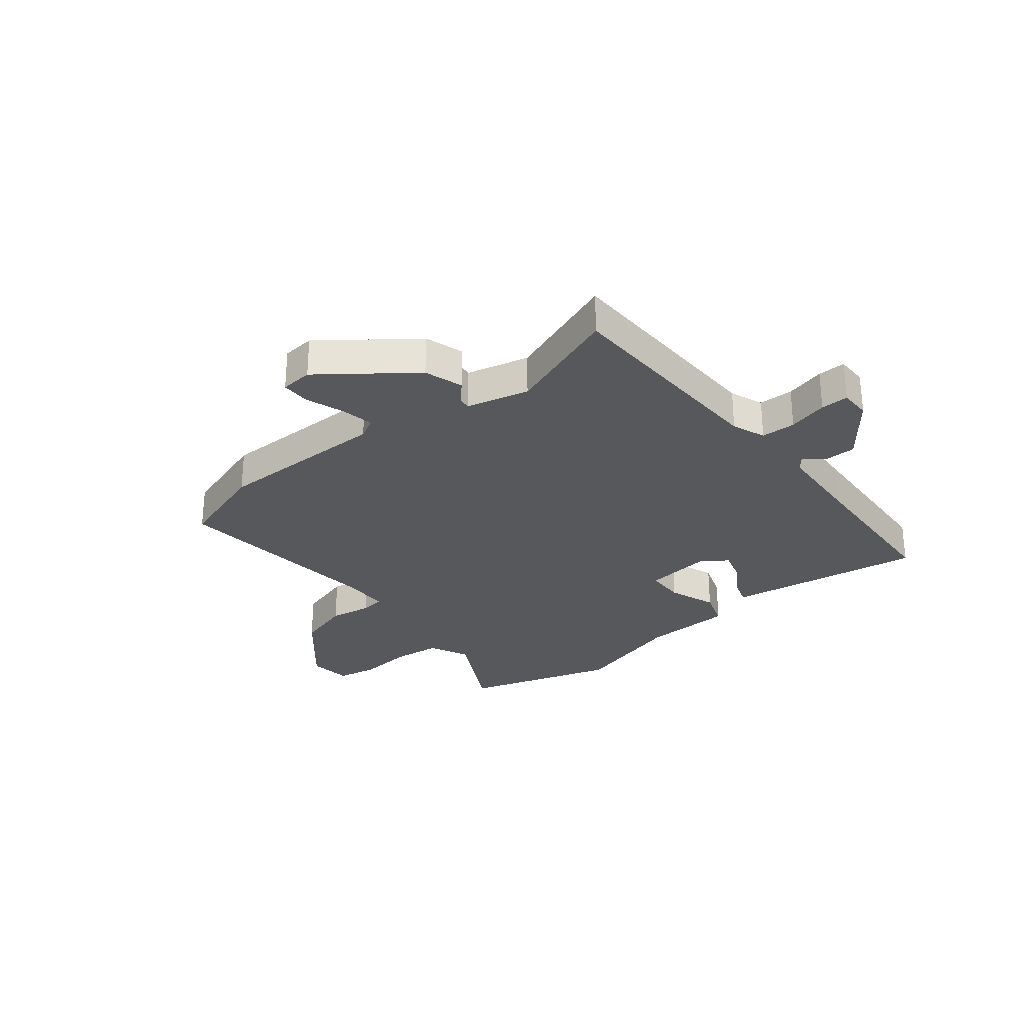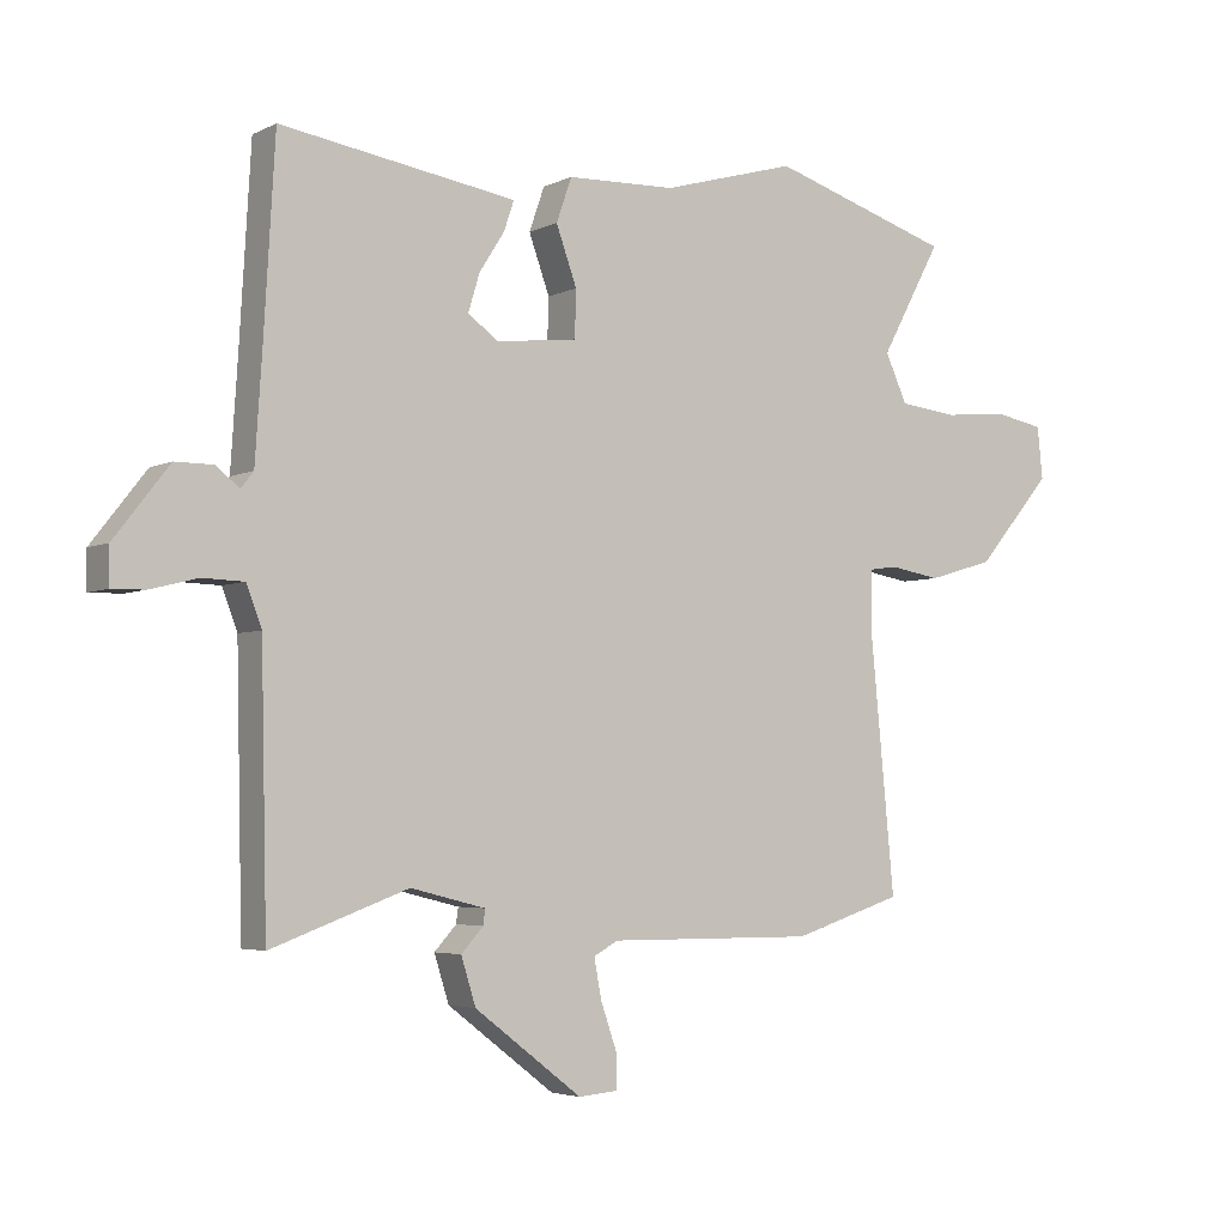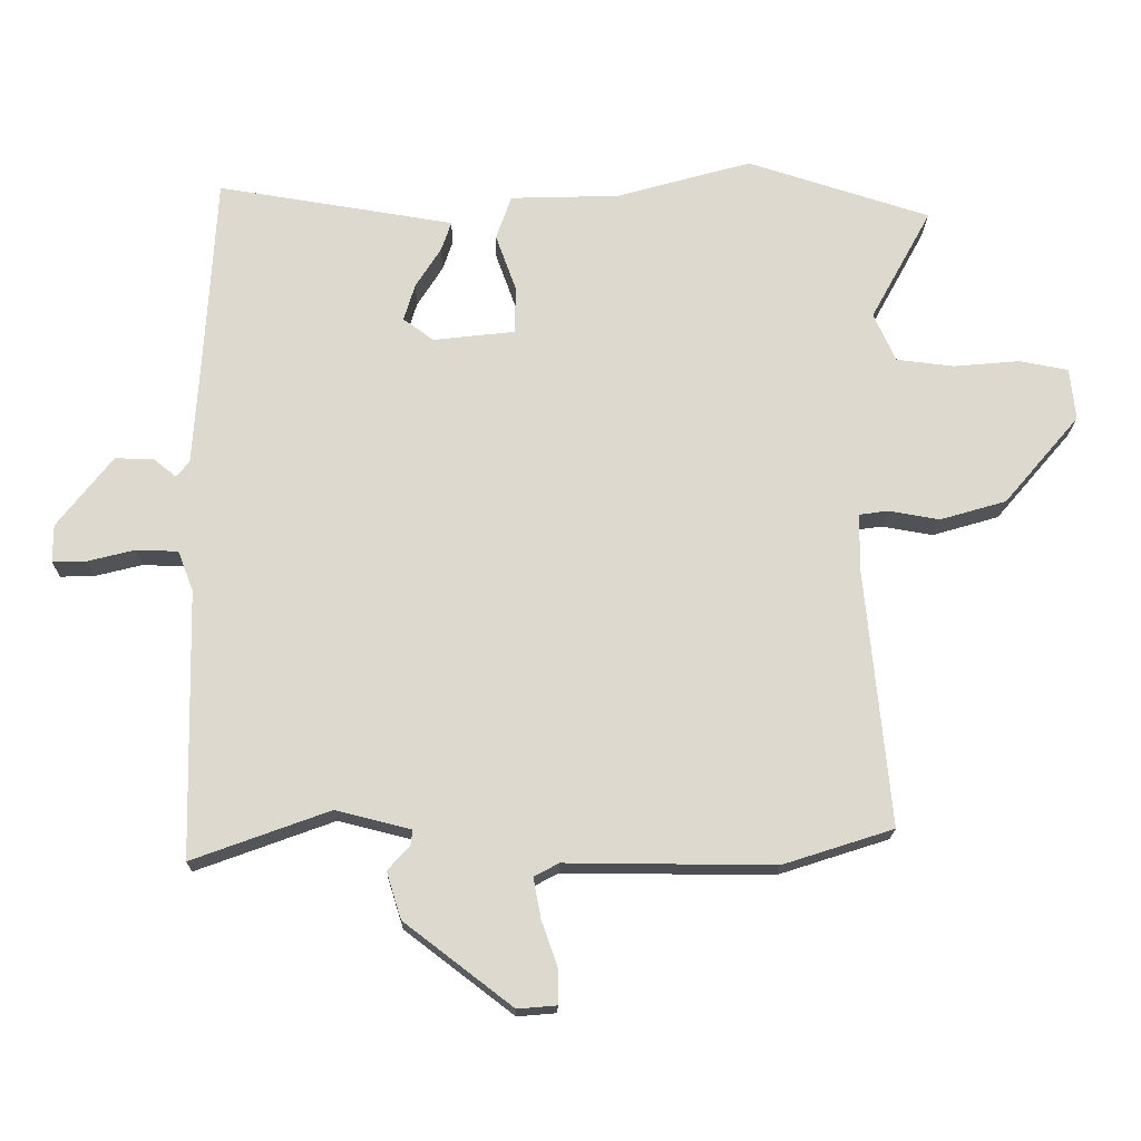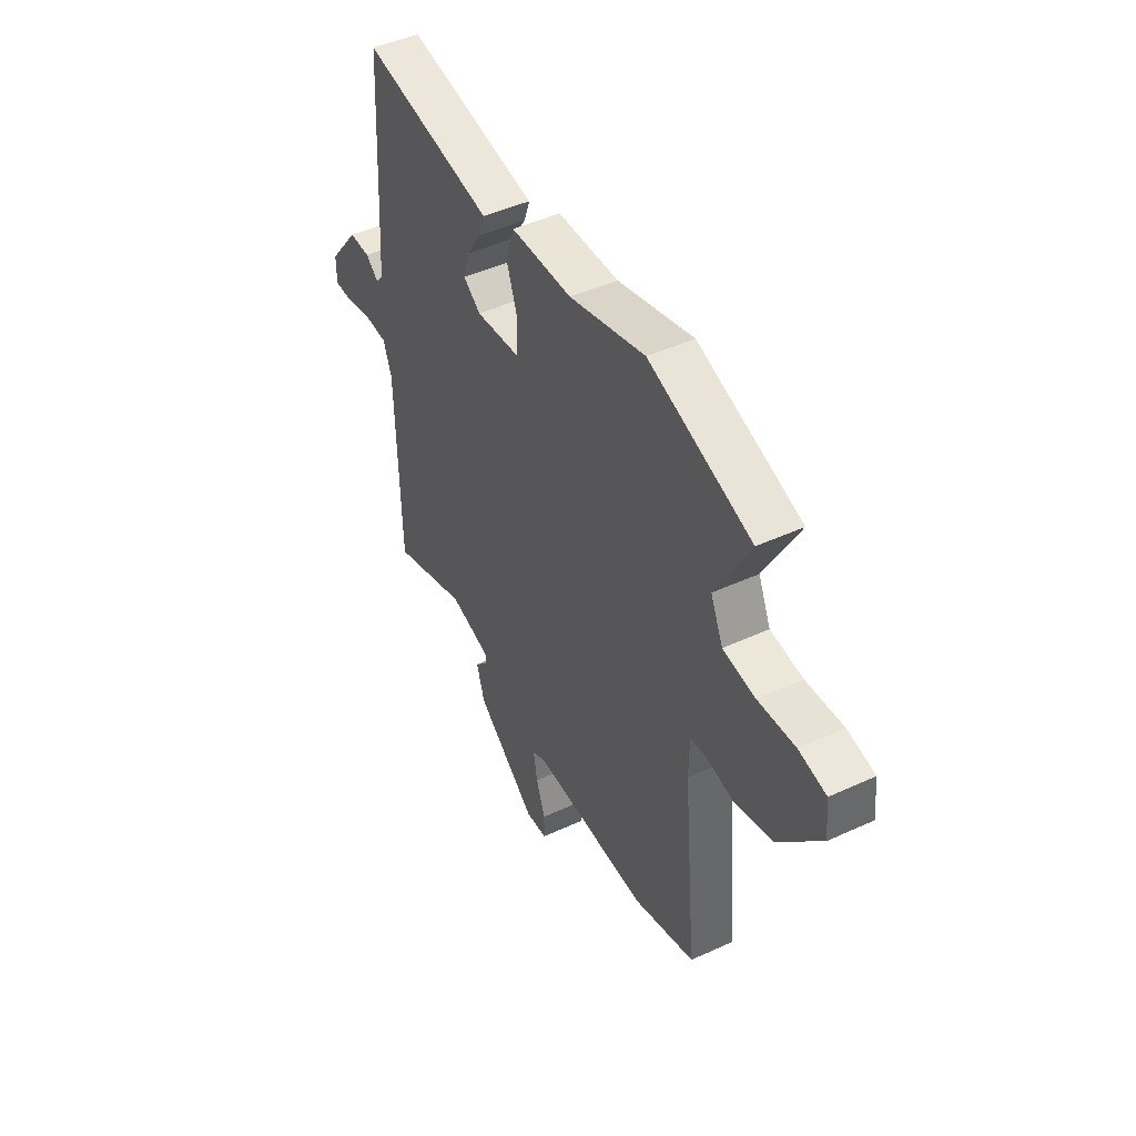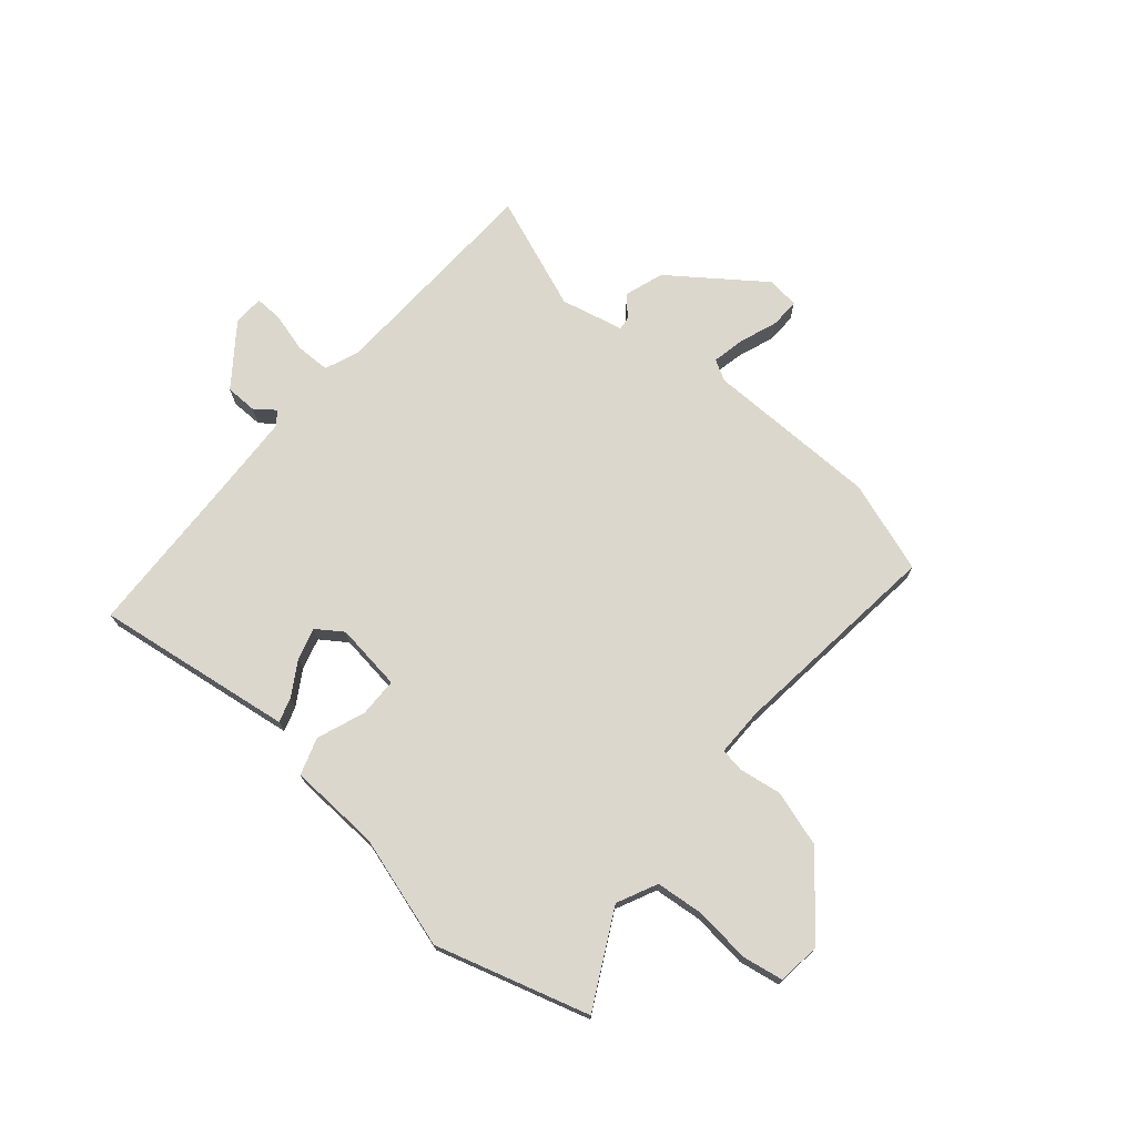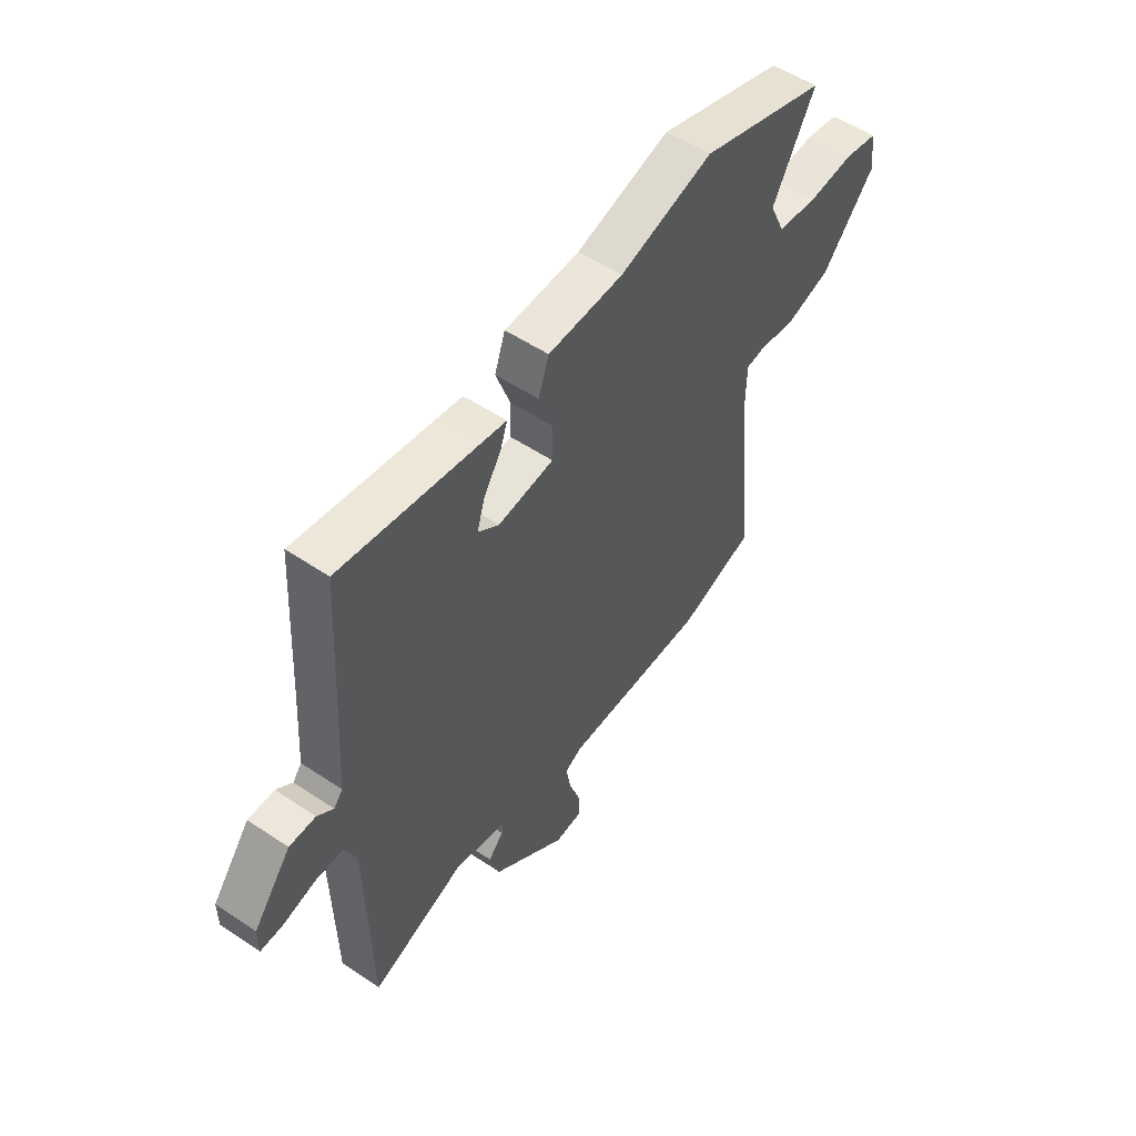
<metadata>
{"format":"obj","ext":"obj","renderer":"f3d","projection":"perspective","resolution":1024,"background":"white","views":[{"elev":-28.8,"azim":-140.9,"up":"+Y"},{"elev":-4.1,"azim":-33.4,"up":"+Z"},{"elev":-18.2,"azim":-1.0,"up":"+Z"},{"elev":46.4,"azim":62.4,"up":"+Z"},{"elev":72.8,"azim":41.4,"up":"+Y"},{"elev":53.6,"azim":-54.4,"up":"+Z"}]}
</metadata>
<code>
v 0.339 0.07 0.551
v 0.612 0.07 0.465
v 0.521 0.07 0.298
v 0.554 0.07 0.226
v 0.64 0.07 0.216
v 0.739 0.07 0.225
v 0.812 0.07 0.211
v 0.82 0.07 0.133
v 0.707 0.07 0.001
v 0.608 0.07 -0.028
v 0.532 0.07 -0.015
v 0.489 0.07 -0.021
v 0.488 0.07 -0.106
v 0.525 0.07 -0.492
v 0.36 0.07 -0.545
v 0.049 0.07 -0.543
v 0.012 0.07 -0.563
v 0.023 0.07 -0.622
v 0.047 0.07 -0.691
v 0.047 0.07 -0.743
v -0.011 0.07 -0.748
v -0.172 0.07 -0.625
v -0.194 0.07 -0.555
v -0.161 0.07 -0.519
v -0.158 0.07 -0.496
v -0.27 0.07 -0.468
v -0.475 0.07 -0.543
v -0.484 0.07 -0.144
v -0.507 0.07 -0.084
v -0.569 0.07 -0.082
v -0.64 0.07 -0.1
v -0.69 0.07 -0.101
v -0.69 0.07 -0.045
v -0.608 0.07 0.06
v -0.551 0.07 0.06
v -0.516 0.07 0.032
v -0.497 0.07 0.056
v -0.487 0.07 0.21
v -0.47 0.07 0.502
v -0.166 0.07 0.454
v -0.117 0.07 0.446
v -0.132 0.07 0.402
v -0.17 0.07 0.342
v -0.187 0.07 0.286
v -0.141 0.07 0.253
v -0.02 0.07 0.267
v -0.018 0.07 0.337
v -0.049 0.07 0.423
v -0.026 0.07 0.489
v 0.137 0.07 0.494
v 0.339 0 0.551
v 0.612 0 0.465
v 0.521 0 0.298
v 0.554 0 0.226
v 0.64 0 0.216
v 0.739 0 0.225
v 0.812 0 0.211
v 0.82 0 0.133
v 0.707 0 0.001
v 0.608 0 -0.028
v 0.532 0 -0.015
v 0.489 0 -0.021
v 0.488 0 -0.106
v 0.525 0 -0.492
v 0.36 0 -0.545
v 0.049 0 -0.543
v 0.012 0 -0.563
v 0.023 0 -0.622
v 0.047 0 -0.691
v 0.047 0 -0.743
v -0.011 0 -0.748
v -0.172 0 -0.625
v -0.194 0 -0.555
v -0.161 0 -0.519
v -0.158 0 -0.496
v -0.27 0 -0.468
v -0.475 0 -0.543
v -0.484 0 -0.144
v -0.507 0 -0.084
v -0.569 0 -0.082
v -0.64 0 -0.1
v -0.69 0 -0.101
v -0.69 0 -0.045
v -0.608 0 0.06
v -0.551 0 0.06
v -0.516 0 0.032
v -0.497 0 0.056
v -0.487 0 0.21
v -0.47 0 0.502
v -0.166 0 0.454
v -0.117 0 0.446
v -0.132 0 0.402
v -0.17 0 0.342
v -0.187 0 0.286
v -0.141 0 0.253
v -0.02 0 0.267
v -0.018 0 0.337
v -0.049 0 0.423
v -0.026 0 0.489
v 0.137 0 0.494
f 47 48 49 50
f 1 2 3
f 50 1 3
f 47 50 3
f 46 47 3
f 45 46 3 4
f 41 42 43
f 40 41 43
f 39 40 43
f 38 39 43
f 37 38 43 44
f 36 37 44 45
f 34 35 36
f 33 34 36
f 32 33 36
f 31 32 36
f 30 31 36
f 45 4 5
f 36 45 5
f 30 36 5
f 29 30 5
f 26 27 28
f 29 5 6
f 28 29 6
f 26 28 6
f 25 26 6
f 22 23 24
f 21 22 24
f 20 21 24
f 19 20 24
f 18 19 24
f 17 18 24 25
f 13 14 15 16
f 16 17 25
f 13 16 25
f 12 13 25
f 9 10 11
f 8 9 11
f 7 8 11
f 6 7 11
f 6 11 12
f 6 12 25
f 100 99 98 97
f 53 52 51
f 53 51 100
f 53 100 97
f 53 97 96
f 54 53 96 95
f 93 92 91
f 93 91 90
f 93 90 89
f 93 89 88
f 94 93 88 87
f 95 94 87 86
f 86 85 84
f 86 84 83
f 86 83 82
f 86 82 81
f 86 81 80
f 55 54 95
f 55 95 86
f 55 86 80
f 55 80 79
f 78 77 76
f 56 55 79
f 56 79 78
f 56 78 76
f 56 76 75
f 74 73 72
f 74 72 71
f 74 71 70
f 74 70 69
f 74 69 68
f 75 74 68 67
f 66 65 64 63
f 75 67 66
f 75 66 63
f 75 63 62
f 61 60 59
f 61 59 58
f 61 58 57
f 61 57 56
f 62 61 56
f 75 62 56
f 1 51 52 2
f 2 52 53 3
f 3 53 54 4
f 4 54 55 5
f 5 55 56 6
f 6 56 57 7
f 7 57 58 8
f 8 58 59 9
f 9 59 60 10
f 10 60 61 11
f 11 61 62 12
f 12 62 63 13
f 13 63 64 14
f 14 64 65 15
f 15 65 66 16
f 16 66 67 17
f 17 67 68 18
f 18 68 69 19
f 19 69 70 20
f 20 70 71 21
f 21 71 72 22
f 22 72 73 23
f 23 73 74 24
f 24 74 75 25
f 25 75 76 26
f 26 76 77 27
f 27 77 78 28
f 28 78 79 29
f 29 79 80 30
f 30 80 81 31
f 31 81 82 32
f 32 82 83 33
f 33 83 84 34
f 34 84 85 35
f 35 85 86 36
f 36 86 87 37
f 37 87 88 38
f 38 88 89 39
f 39 89 90 40
f 40 90 91 41
f 41 91 92 42
f 42 92 93 43
f 43 93 94 44
f 44 94 95 45
f 45 95 96 46
f 46 96 97 47
f 47 97 98 48
f 48 98 99 49
f 49 99 100 50
f 50 100 51 1

</code>
